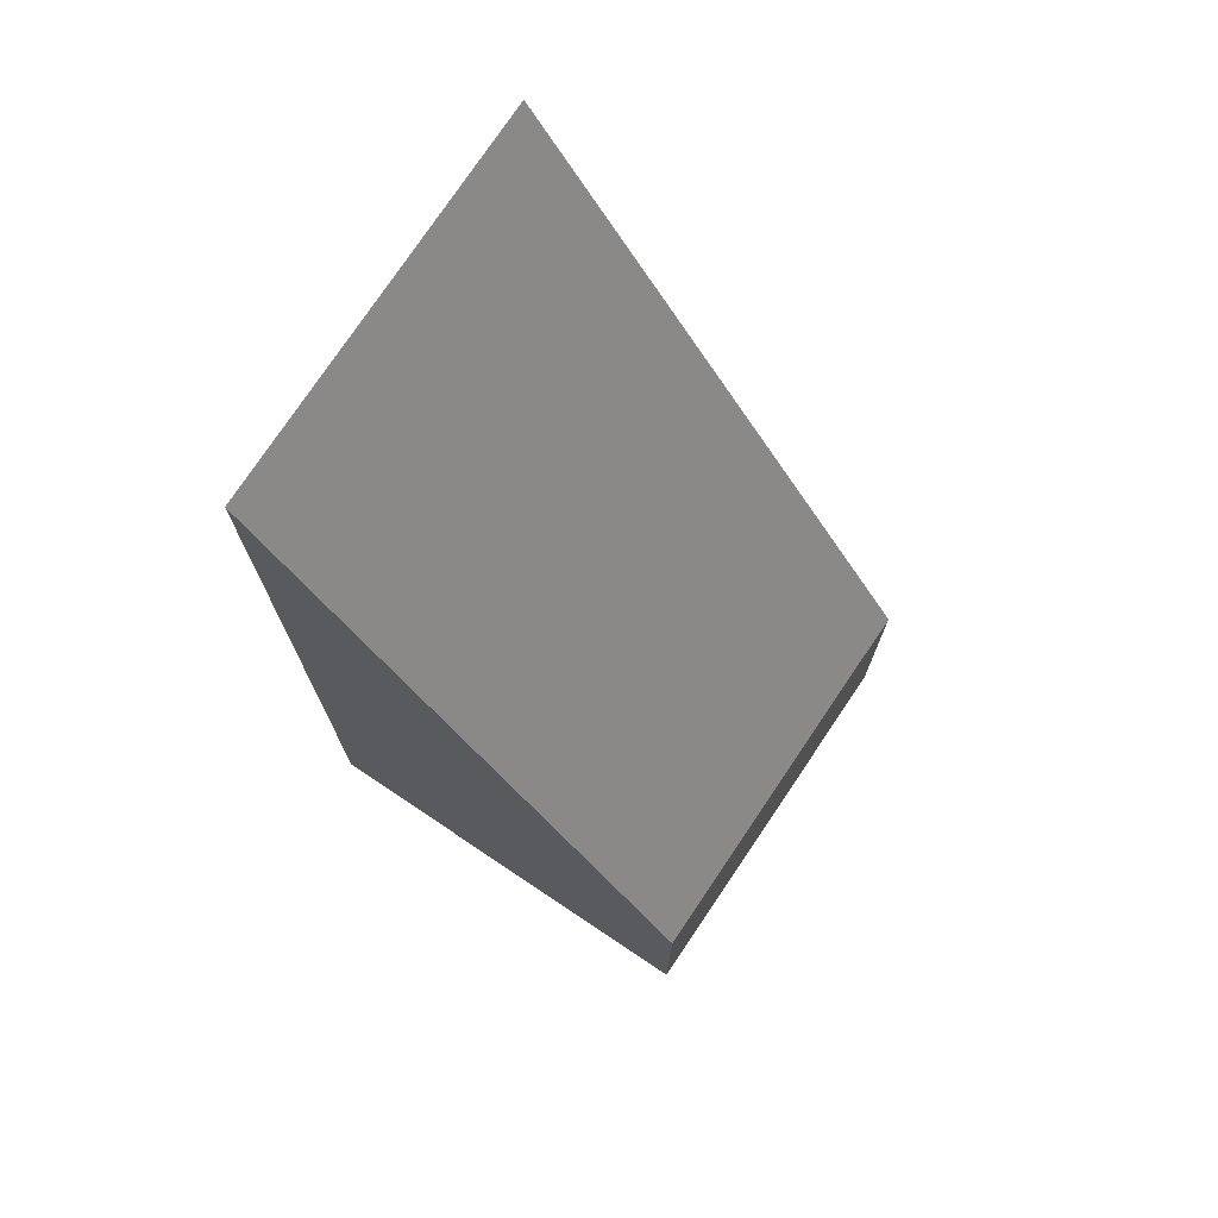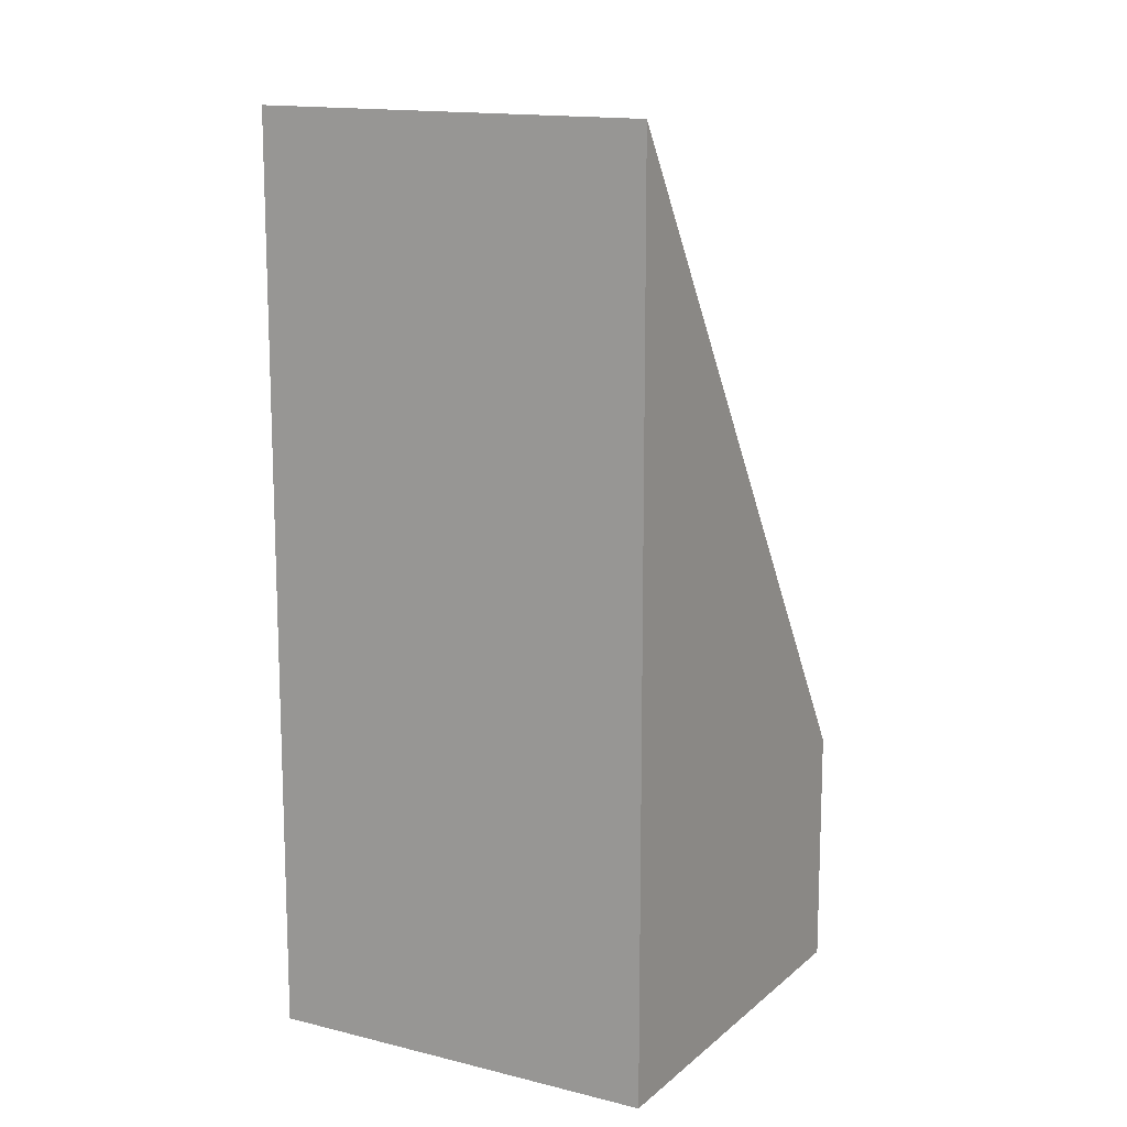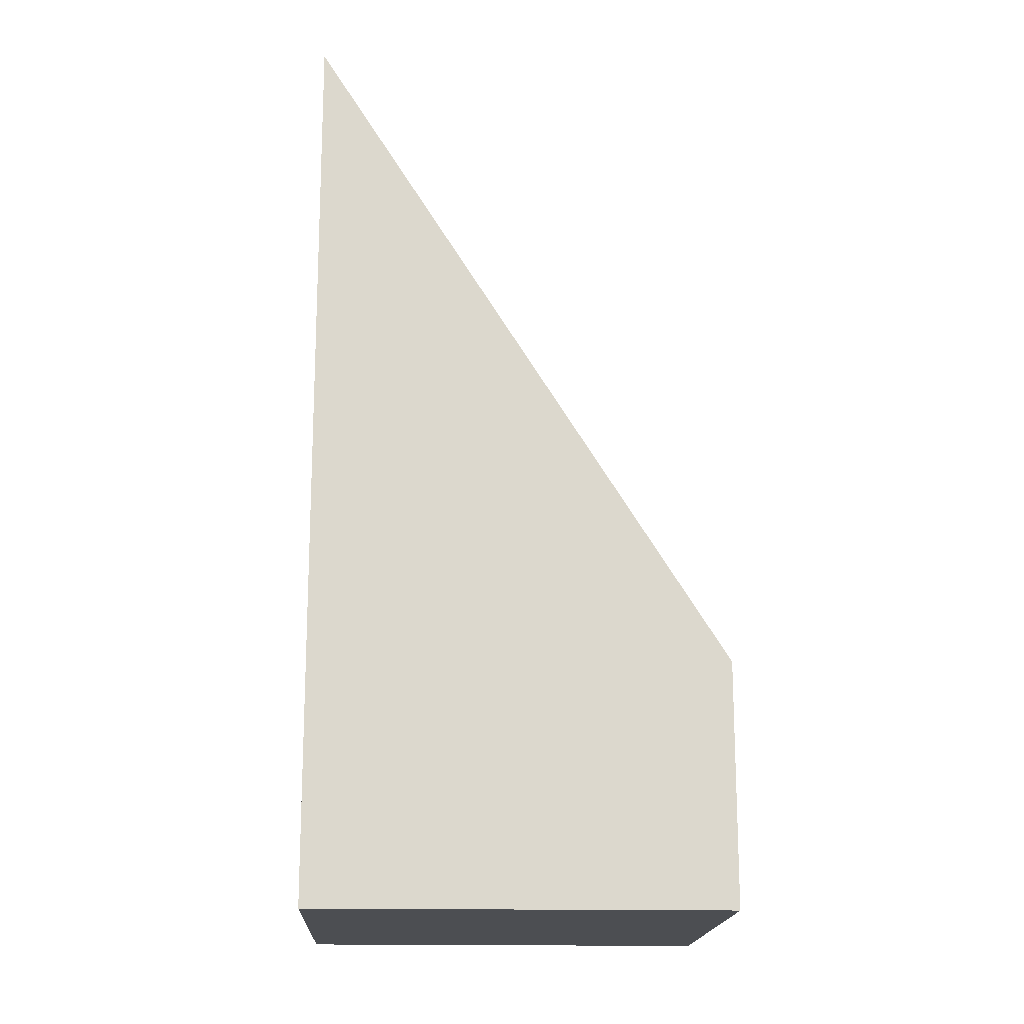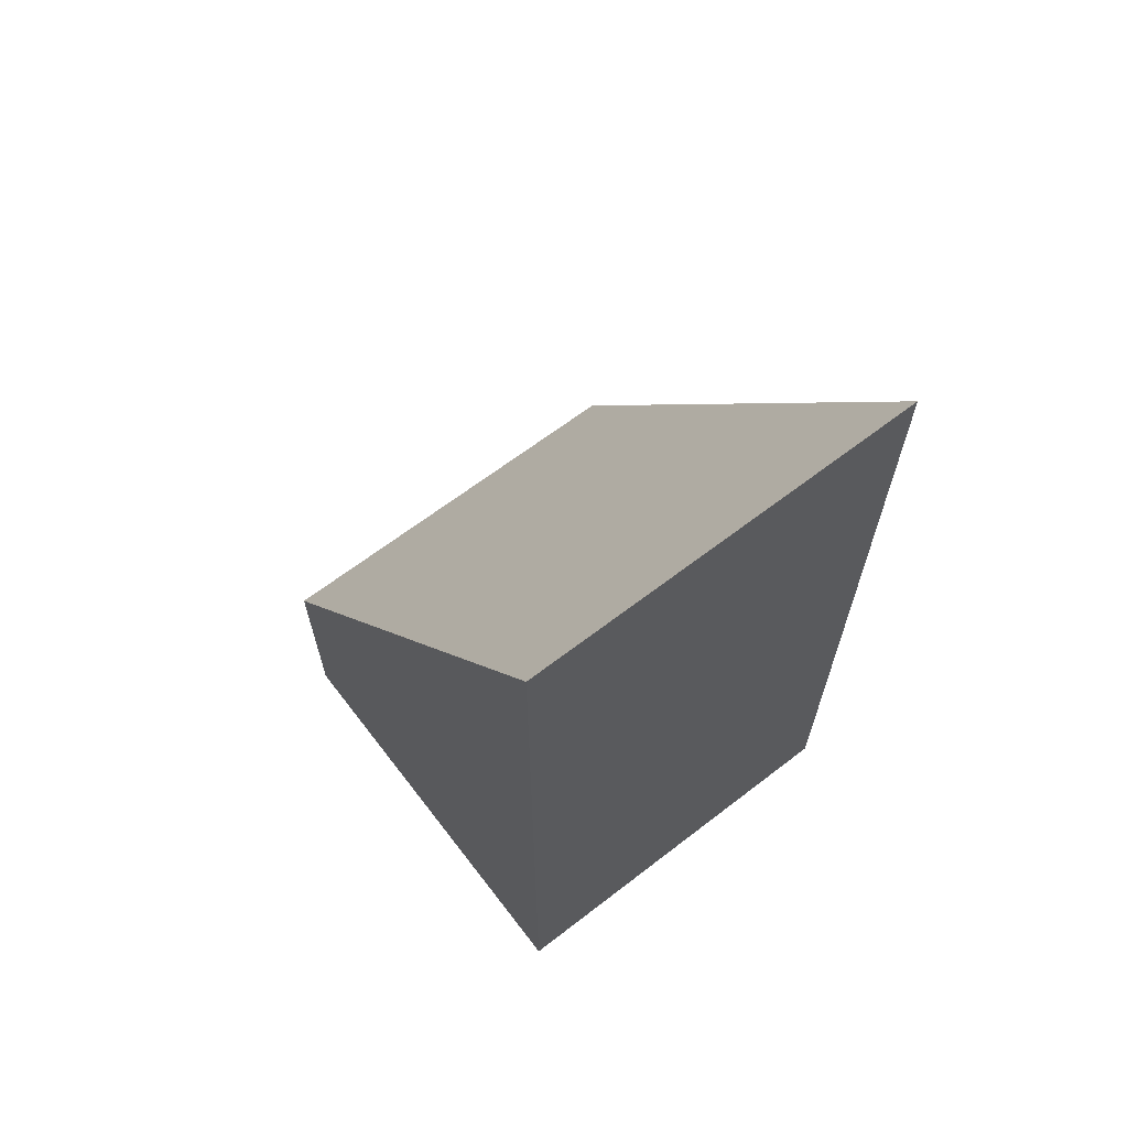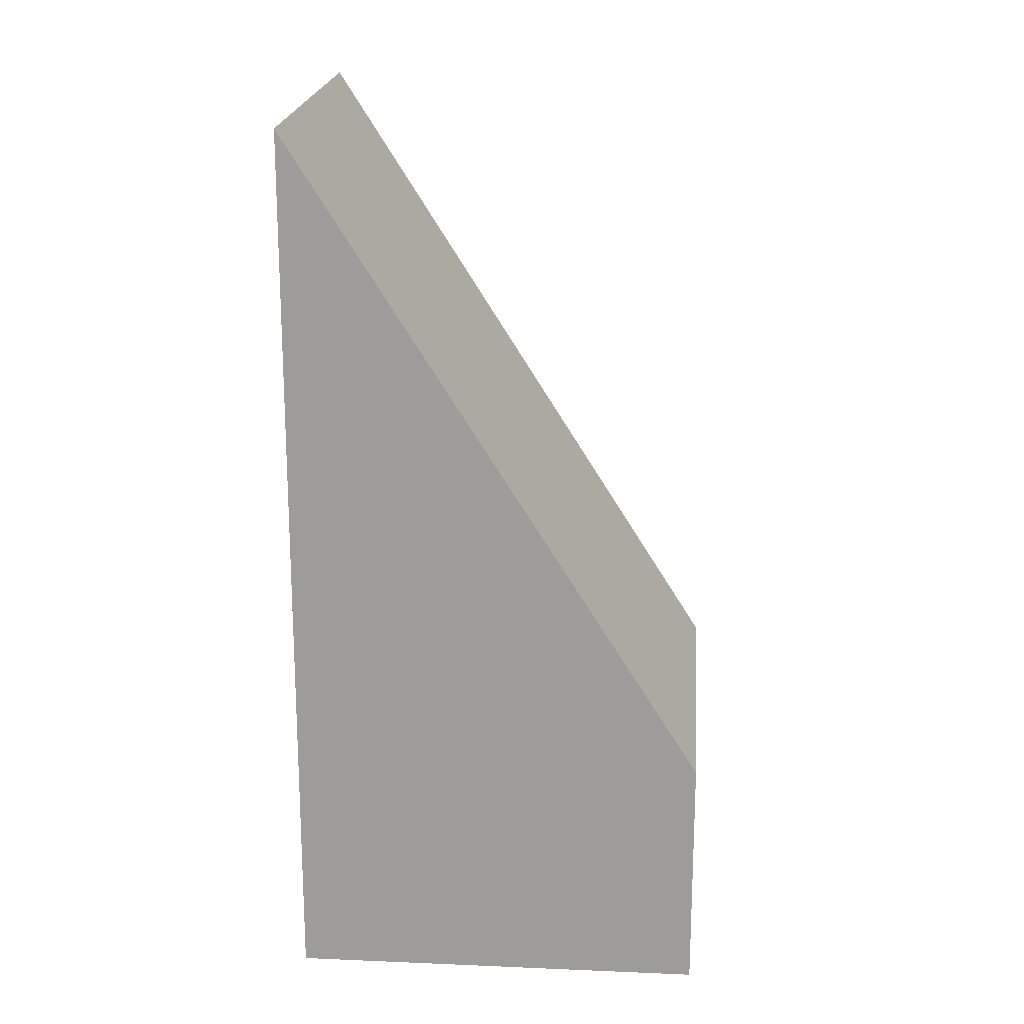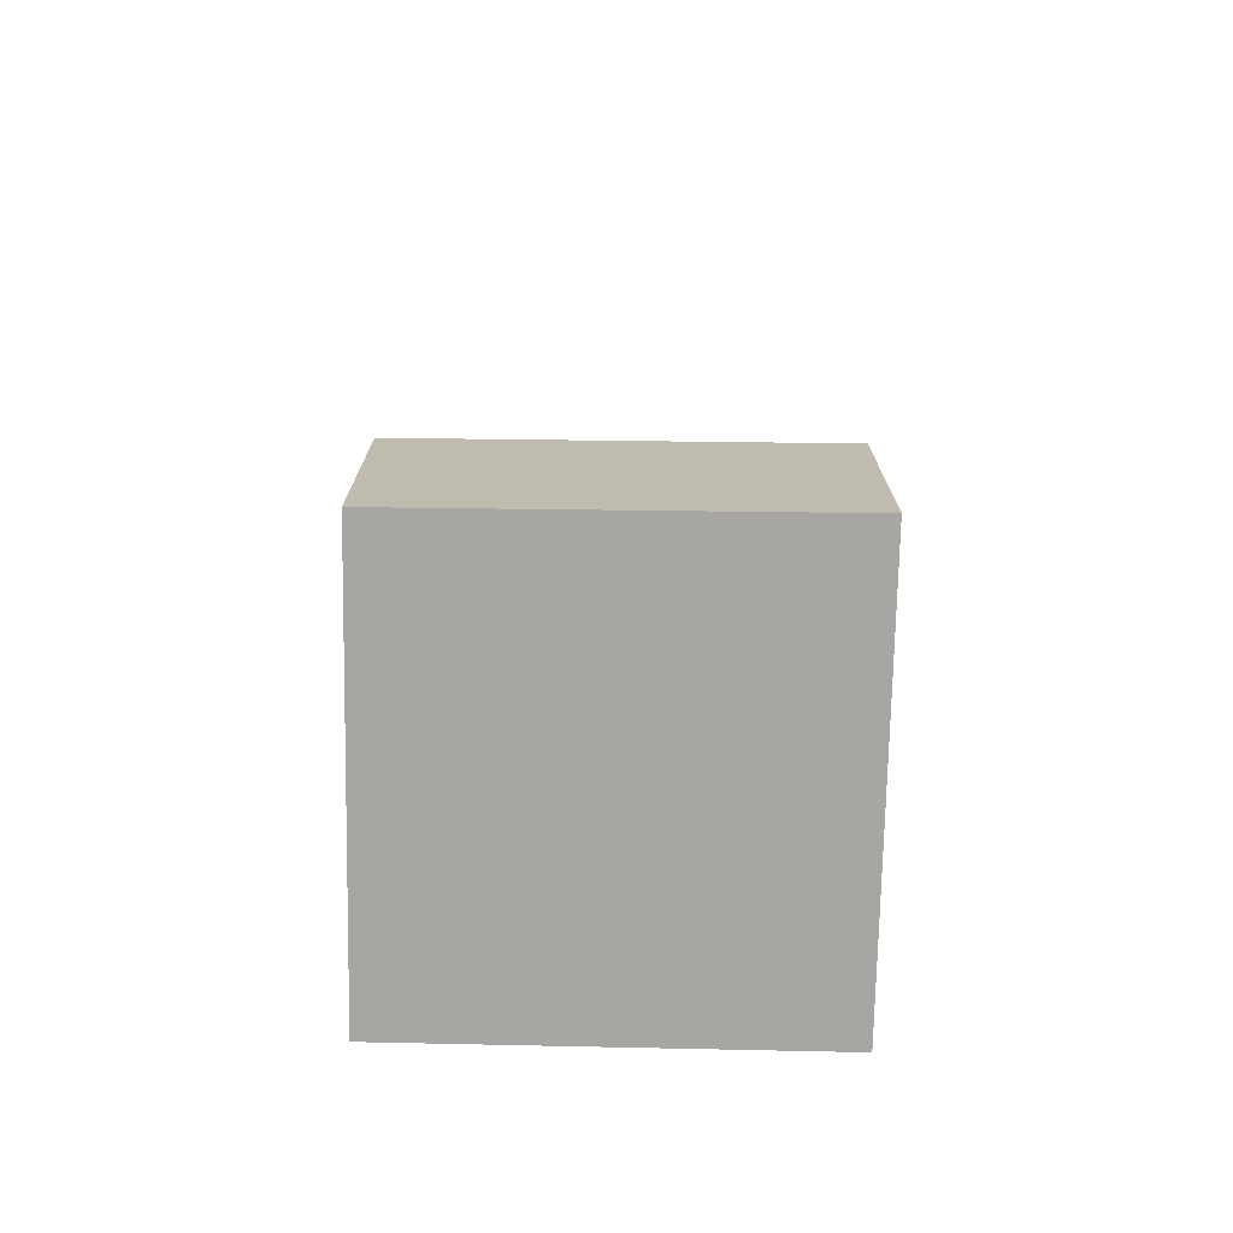
<metadata>
{"format":"obj","ext":"obj","renderer":"f3d","projection":"perspective","resolution":1024,"background":"white","views":[{"elev":74.0,"azim":-69.2,"up":"+Y"},{"elev":13.2,"azim":-163.3,"up":"+Y"},{"elev":-17.0,"azim":-105.5,"up":"+Y"},{"elev":67.1,"azim":129.7,"up":"+Y"},{"elev":19.0,"azim":-98.3,"up":"+Y"},{"elev":-74.0,"azim":-13.9,"up":"+Y"}]}
</metadata>
<code>
v  1.258 12.12 -5.486
v  5.236 3.25 1.23
v  6.487 12.21 -4.316
v  0 3.25 1.99e-16
v  1.258 3.359e-16 -5.486
v  0 0 0
v  5.236 -7.532e-17 1.23
v  6.487 2.643e-16 -4.316
g defaultobject
f 1 2 3
f 2 1 4
f 5 4 1
f 4 5 6
f 6 2 4
f 2 6 7
f 2 8 3
f 8 2 7
f 8 1 3
f 1 8 5
f 5 7 6
f 7 5 8

</code>
